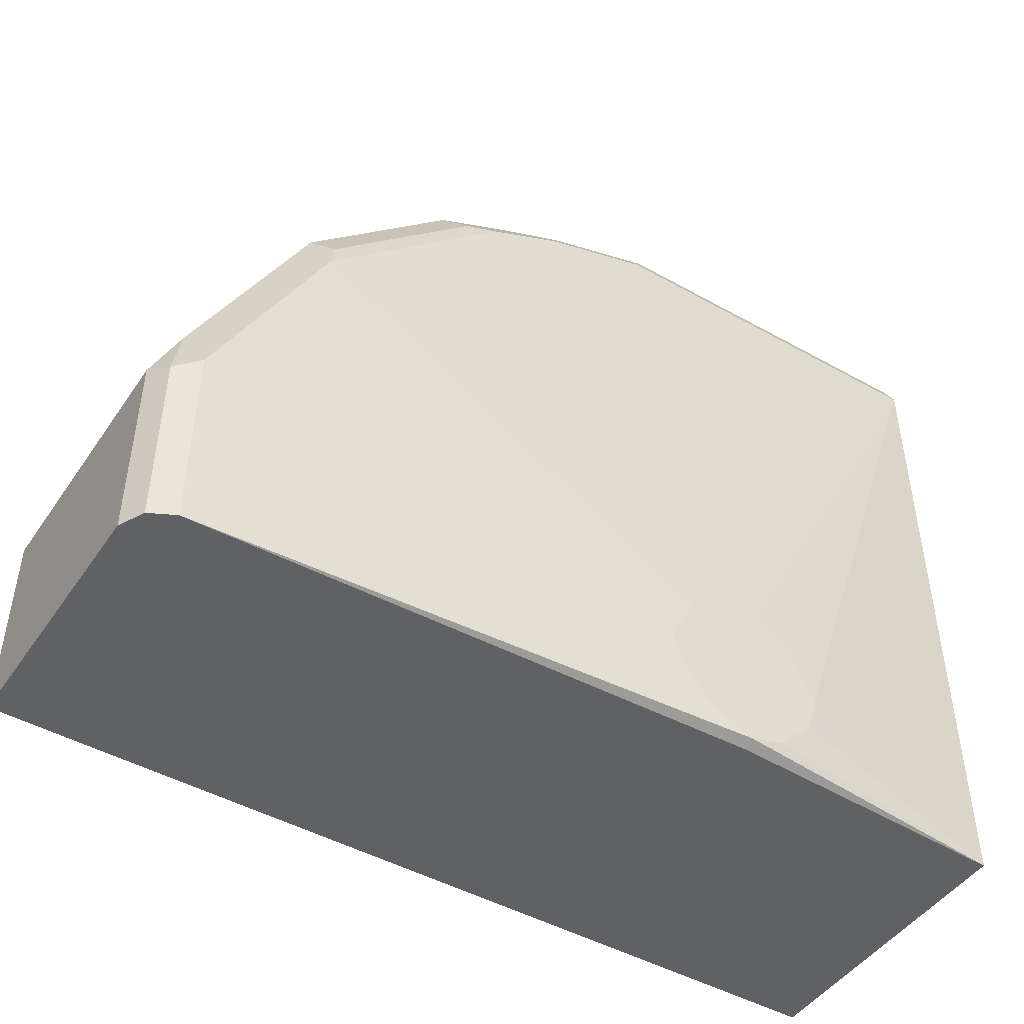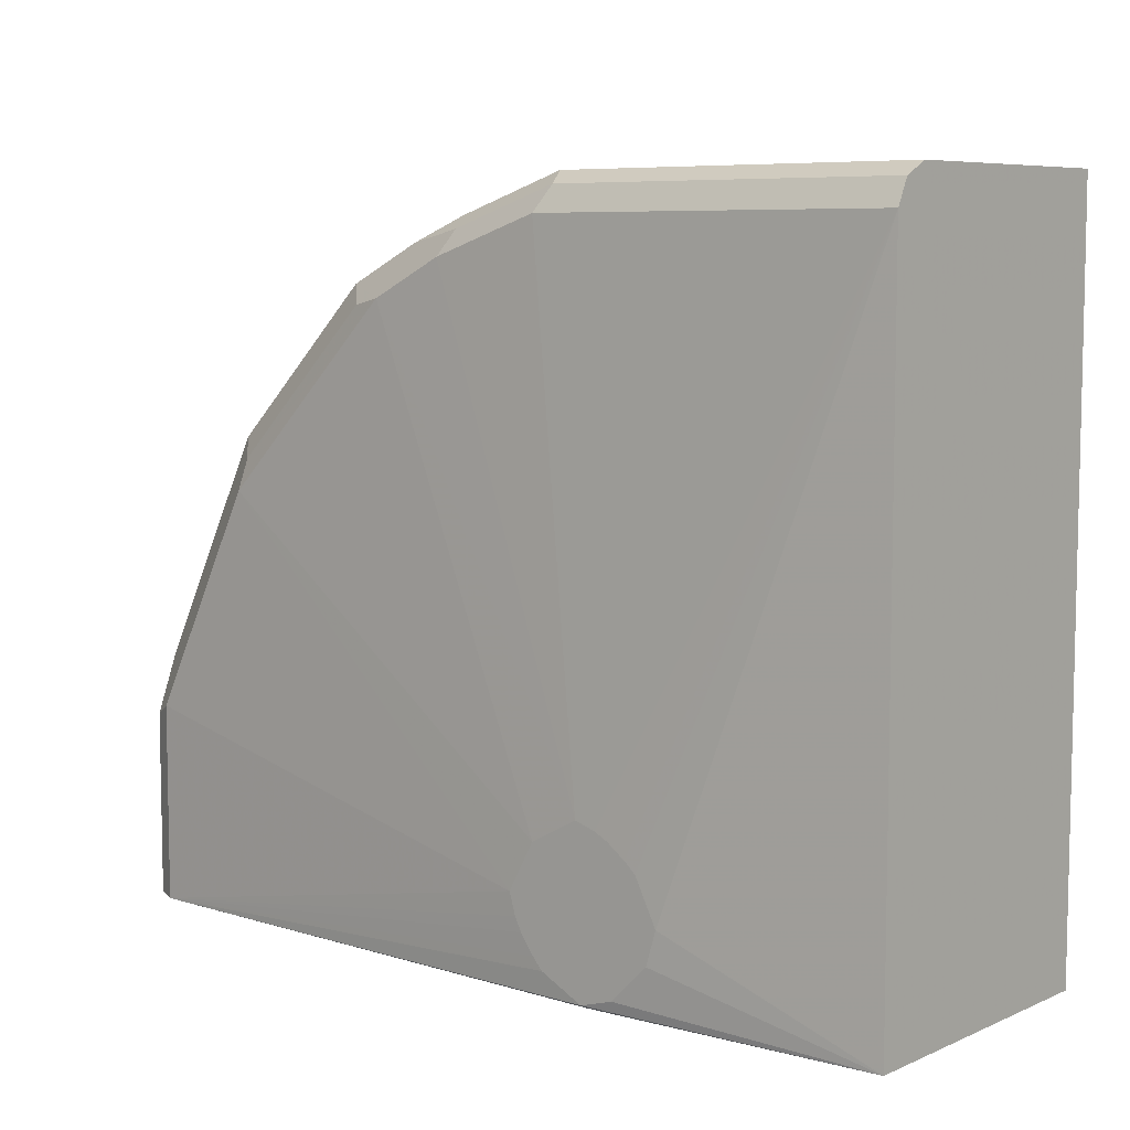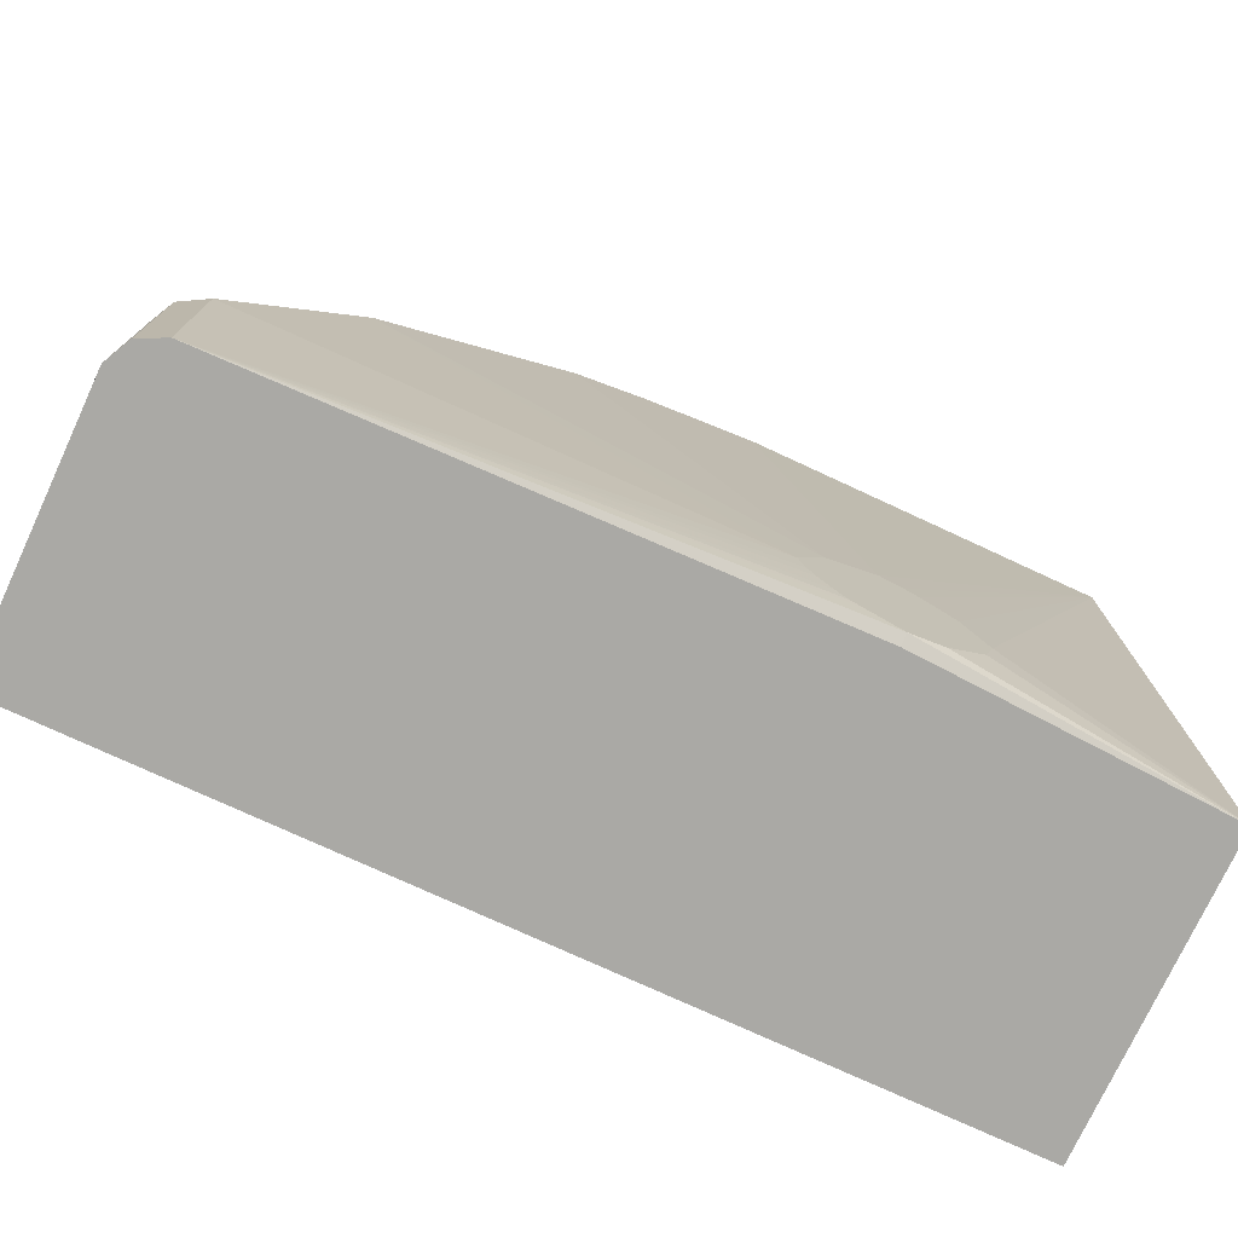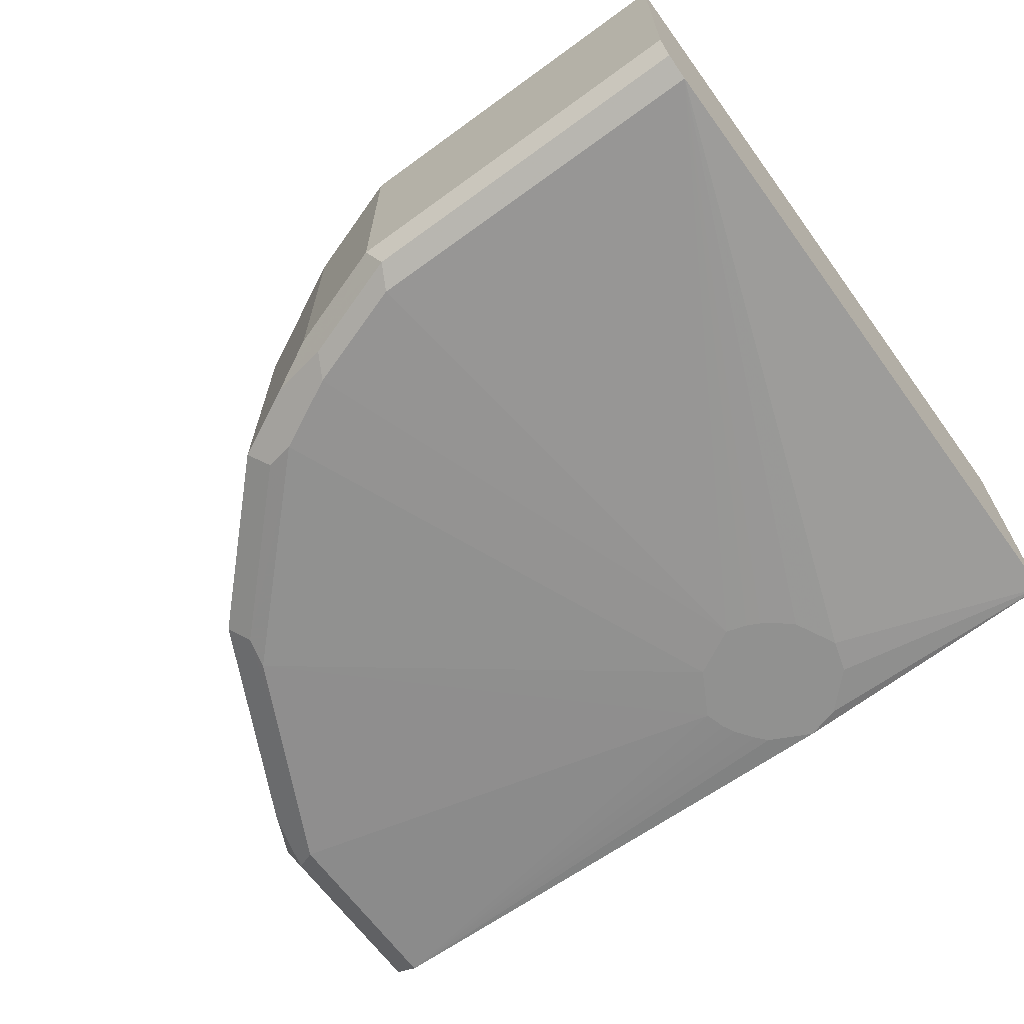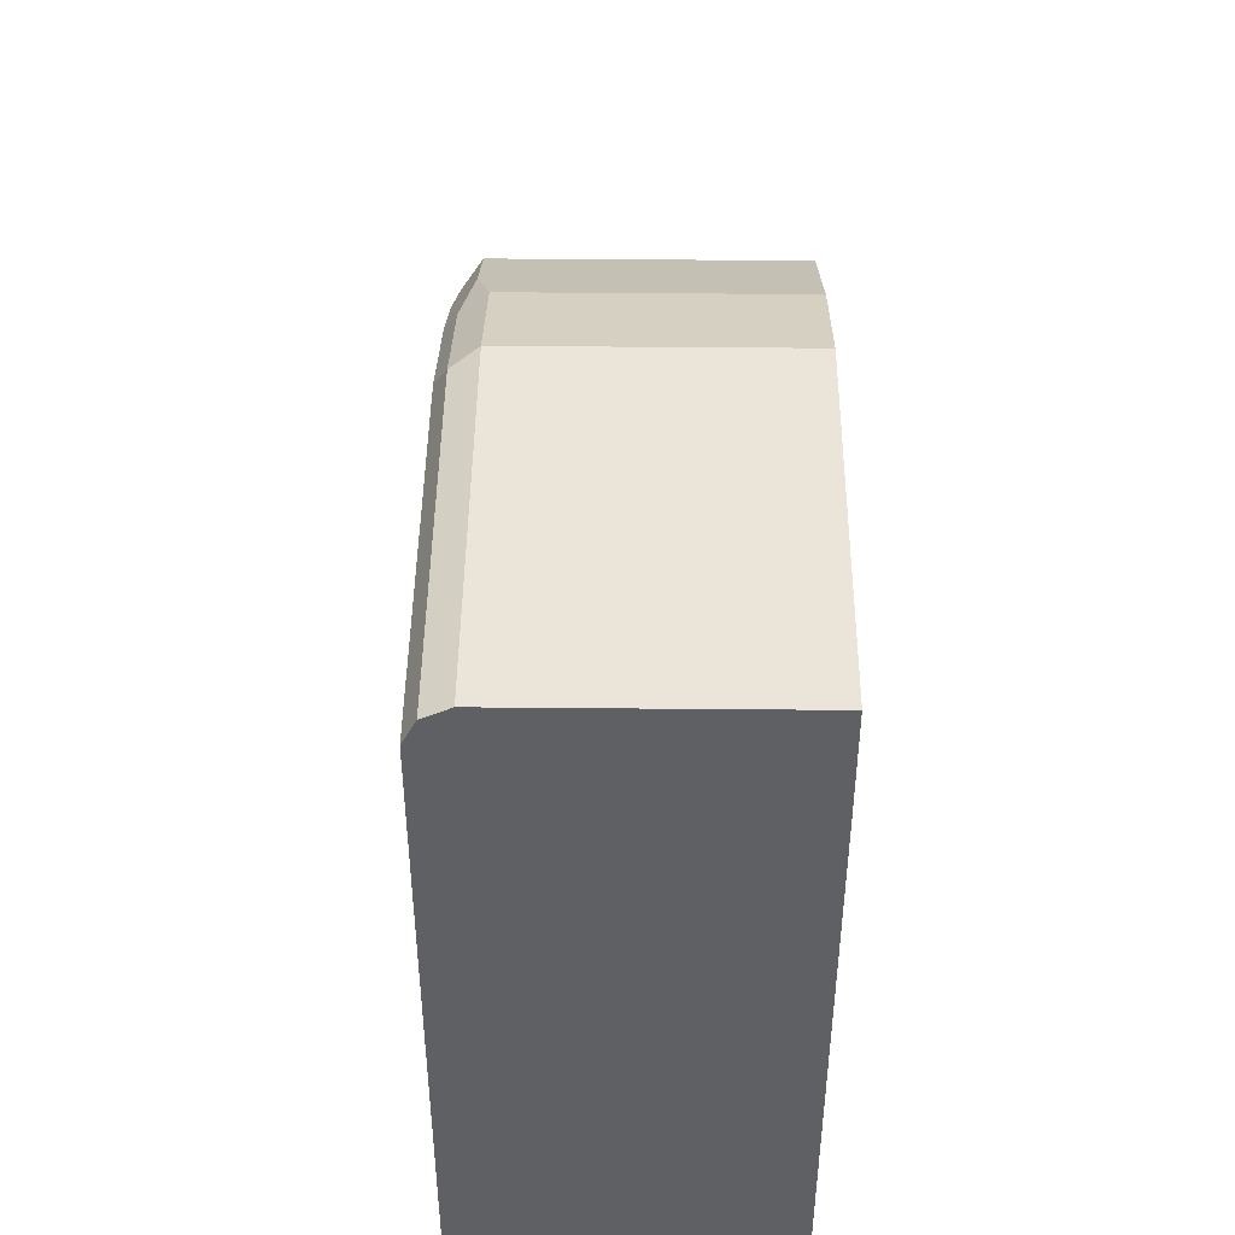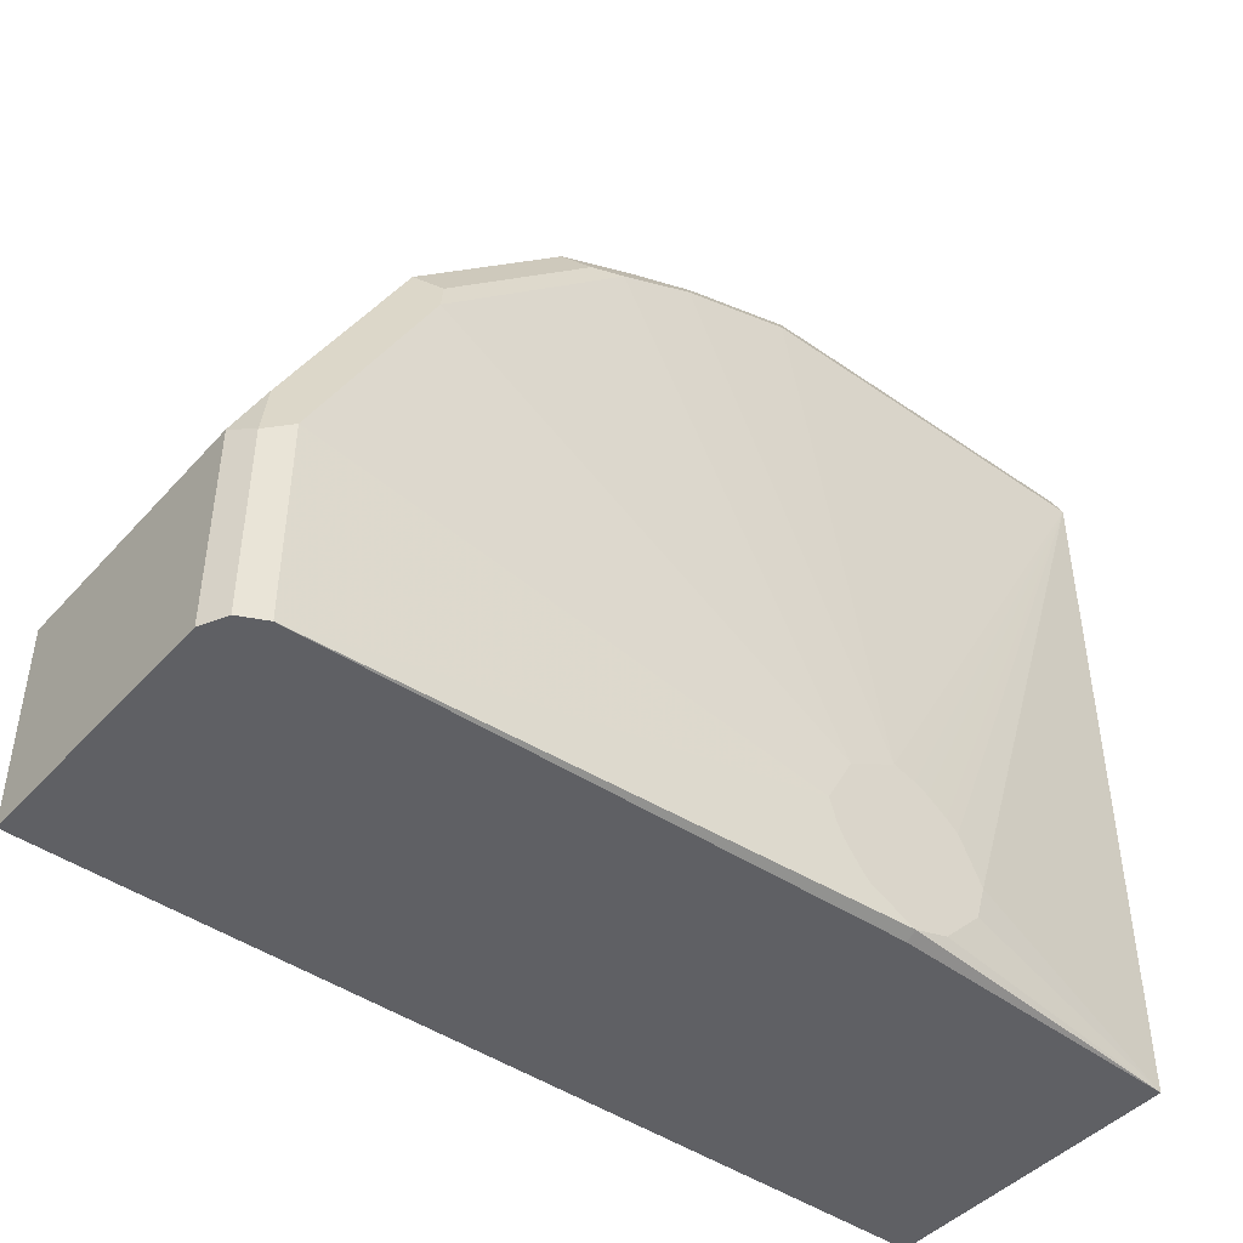
<metadata>
{"format":"obj","ext":"obj","renderer":"f3d","projection":"perspective","resolution":1024,"background":"white","views":[{"elev":-46.8,"azim":-32.5,"up":"+Z"},{"elev":7.2,"azim":39.8,"up":"+Z"},{"elev":-75.4,"azim":-24.9,"up":"+Z"},{"elev":-65.9,"azim":36.2,"up":"+Y"},{"elev":44.9,"azim":90.6,"up":"+Z"},{"elev":-44.8,"azim":-39.0,"up":"+Z"}]}
</metadata>
<code>
v -0.3487 -0.04941 0.2088
v -0.3487 -0.04896 0.4783
v -0.3487 -0.1811 0.2088
v -0.6924 -0.04896 0.2088
v -0.3487 -0.04896 0.5269
v -0.3487 -0.1811 0.5104
v -0.4417 -0.1919 0.247
v -0.4461 -0.1919 0.2321
v -0.4626 -0.1919 0.2157
v -0.4775 -0.1919 0.2112
v -0.4775 -0.1872 0.2088
v -0.7409 -0.04896 0.2088
v -0.3487 -0.1646 0.5269
v -0.5104 -0.04896 0.5269
v -0.3487 -0.1756 0.5214
v -0.5104 -0.1811 0.5104
v -0.4804 -0.1919 0.2828
v -0.4708 -0.1919 0.2799
v -0.4649 -0.1919 0.277
v -0.4565 -0.1919 0.2709
v -0.4514 -0.1919 0.2664
v -0.4443 -0.1919 0.2523
v -0.491 -0.1919 0.218
v -0.7245 -0.1811 0.2088
v -0.7409 -0.1646 0.2088
v -0.7409 -0.04896 0.2964
v -0.5104 -0.1646 0.5269
v -0.5598 -0.04896 0.5104
v -0.5049 -0.1756 0.5214
v -0.5598 -0.1811 0.4939
v -0.5927 -0.1811 0.4775
v -0.5017 -0.1919 0.2712
v -0.4969 -0.1919 0.2209
v -0.7245 -0.1811 0.2964
v -0.7354 -0.1756 0.2088
v -0.5014 -0.1919 0.226
v -0.5075 -0.1919 0.2344
v -0.5104 -0.1919 0.2403
v -0.5133 -0.1919 0.2498
v -0.7409 -0.1646 0.2964
v -0.7354 -0.04896 0.3074
v -0.5324 -0.1701 0.5159
v -0.5187 -0.1729 0.5186
v -0.5598 -0.1646 0.5104
v -0.5607 -0.04896 0.51
v -0.5543 -0.1756 0.5049
v -0.5818 -0.1701 0.4994
v -0.6147 -0.1701 0.483
v -0.6064 -0.1784 0.4747
v -0.6092 -0.1811 0.461
v -0.675 -0.1811 0.3951
v -0.7354 -0.1756 0.2909
v -0.6915 -0.1811 0.3623
v -0.7299 -0.1701 0.3183
v -0.7354 -0.1592 0.3074
v -0.719 -0.04896 0.3403
v -0.5927 -0.1646 0.4939
v -0.5927 -0.04896 0.4939
v -0.6147 -0.04896 0.483
v -0.6805 -0.1701 0.4171
v -0.6723 -0.1784 0.4089
v -0.719 -0.1756 0.3238
v -0.7135 -0.1701 0.3513
v -0.719 -0.1592 0.3403
v -0.708 -0.04896 0.3623
v -0.6805 -0.04896 0.4171
v -0.708 -0.1646 0.3623
f 27 47 42
f 28 45 44
f 29 43 46
f 30 46 47
f 30 47 48
f 63 67 64
f 31 48 49
f 31 61 50
f 31 50 32
f 32 50 51
f 32 51 39
f 34 39 53
f 30 48 31
f 27 44 47
f 24 39 34
f 27 42 43
f 26 55 41
f 26 40 55
f 25 52 40
f 25 35 52
f 24 38 39
f 24 37 38
f 24 36 37
f 24 33 36
f 24 52 35
f 24 34 52
f 23 33 24
f 34 53 62
f 17 31 32
f 27 43 29
f 34 62 52
f 48 60 61
f 40 52 54
f 17 30 31
f 61 63 62
f 60 63 61
f 60 67 63
f 60 65 67
f 60 66 65
f 56 67 65
f 56 64 67
f 54 64 55
f 54 63 64
f 53 61 62
f 52 63 54
f 52 62 63
f 51 61 53
f 50 61 51
f 48 61 49
f 48 66 60
f 48 59 66
f 48 58 59
f 48 57 58
f 45 58 57
f 44 48 47
f 44 57 48
f 44 45 57
f 43 47 46
f 42 47 43
f 41 64 56
f 41 55 64
f 40 54 55
f 39 51 53
f 16 30 17
f 31 49 61
f 16 29 46
f 3 10 11
f 3 9 10
f 3 8 9
f 3 7 8
f 3 6 7
f 2 14 5
f 2 28 14
f 2 45 28
f 2 58 45
f 2 59 58
f 2 66 59
f 2 65 66
f 2 41 56
f 2 26 41
f 2 12 26
f 2 4 12
f 1 4 2
f 1 12 4
f 1 25 12
f 1 35 25
f 1 24 35
f 1 11 24
f 1 3 11
f 1 6 3
f 1 15 6
f 1 13 15
f 1 5 13
f 1 2 5
f 16 46 30
f 5 14 27
f 5 27 13
f 2 56 65
f 6 29 16
f 14 44 27
f 6 15 29
f 13 29 15
f 13 27 29
f 12 40 26
f 12 25 40
f 10 24 11
f 10 23 24
f 7 9 8
f 7 10 9
f 7 23 10
f 7 33 23
f 7 36 33
f 7 37 36
f 7 38 37
f 14 28 44
f 7 32 39
f 7 39 38
f 6 17 18
f 6 18 19
f 6 19 20
f 6 20 21
f 6 21 22
f 6 22 7
f 6 16 17
f 7 21 20
f 7 20 19
f 7 19 18
f 7 18 17
f 7 17 32
f 7 22 21

</code>
